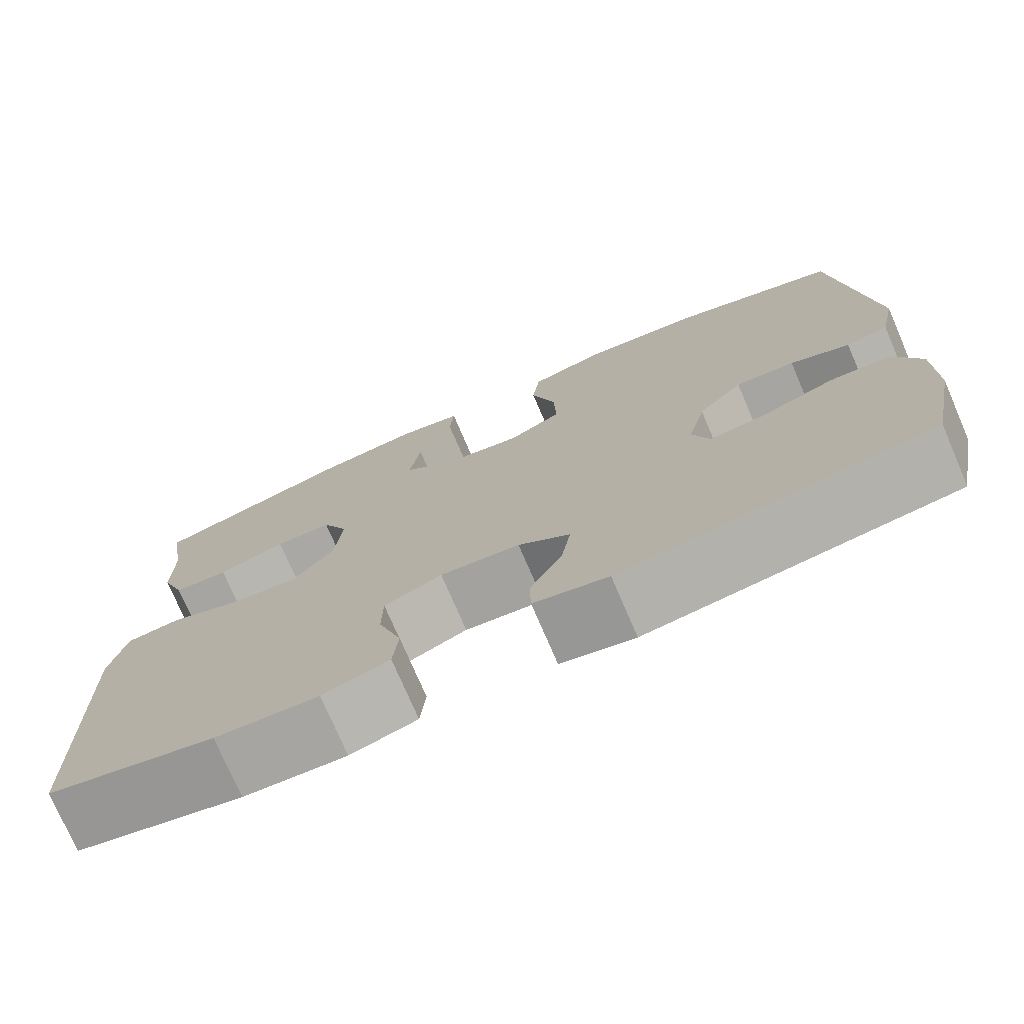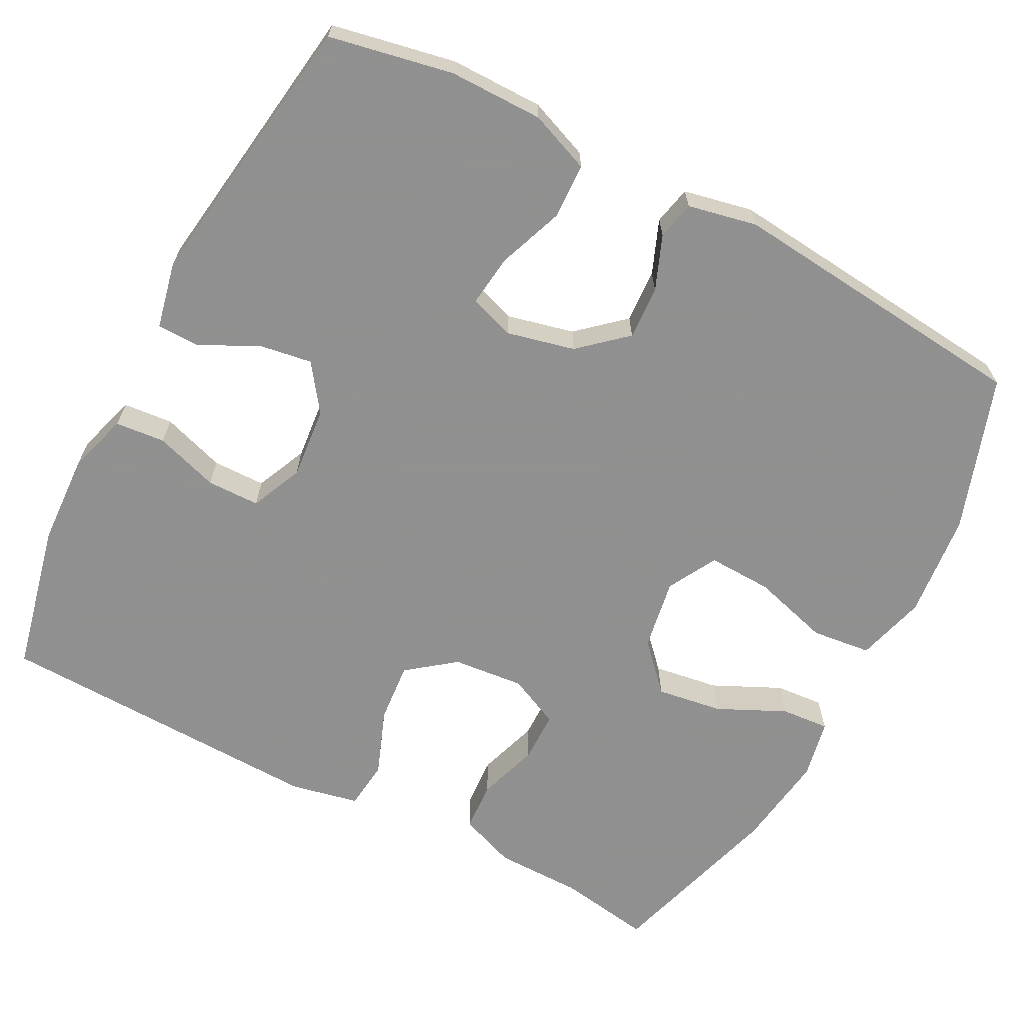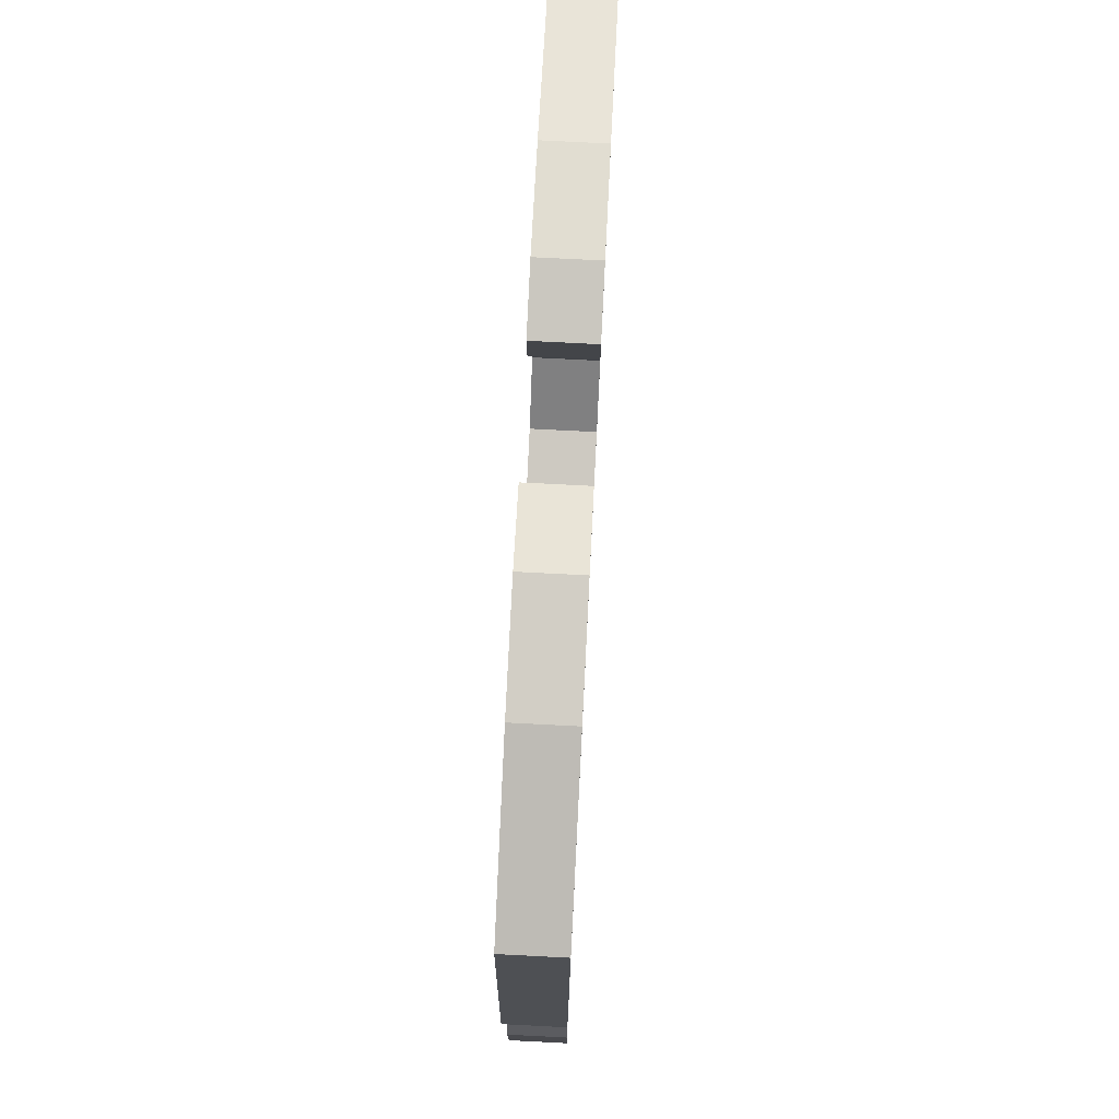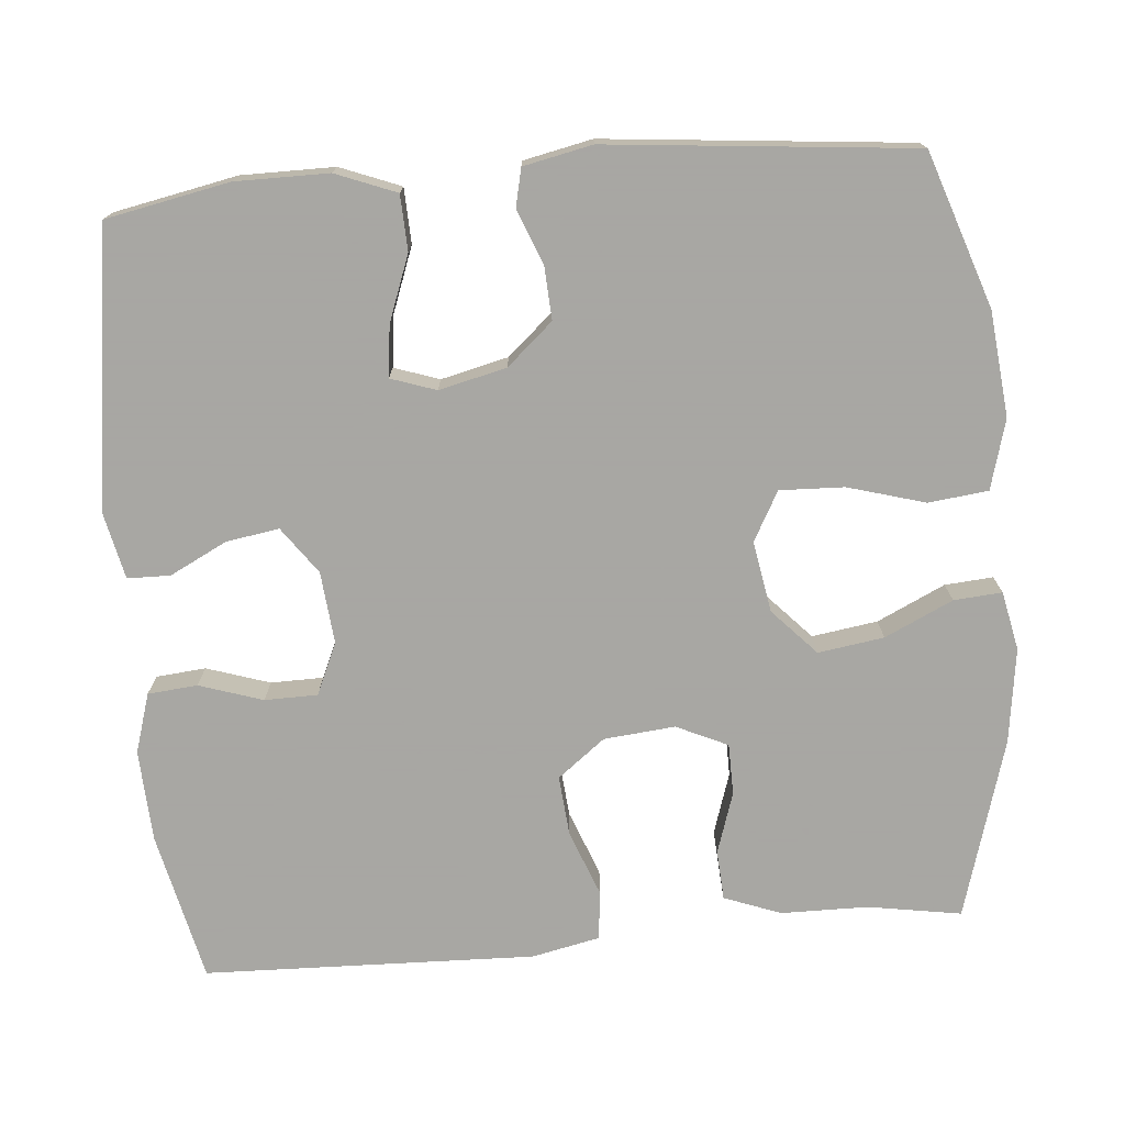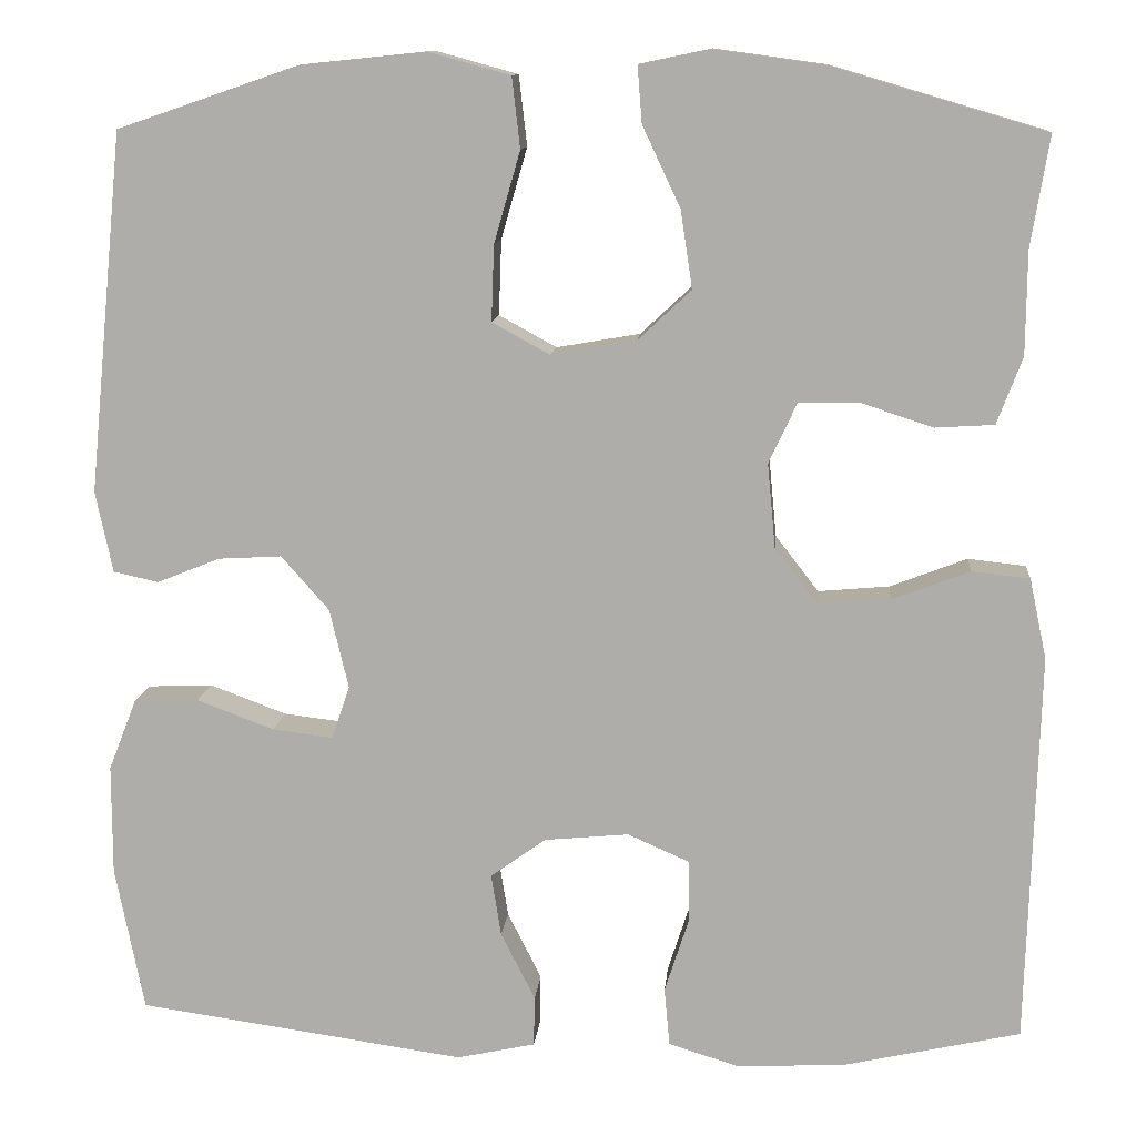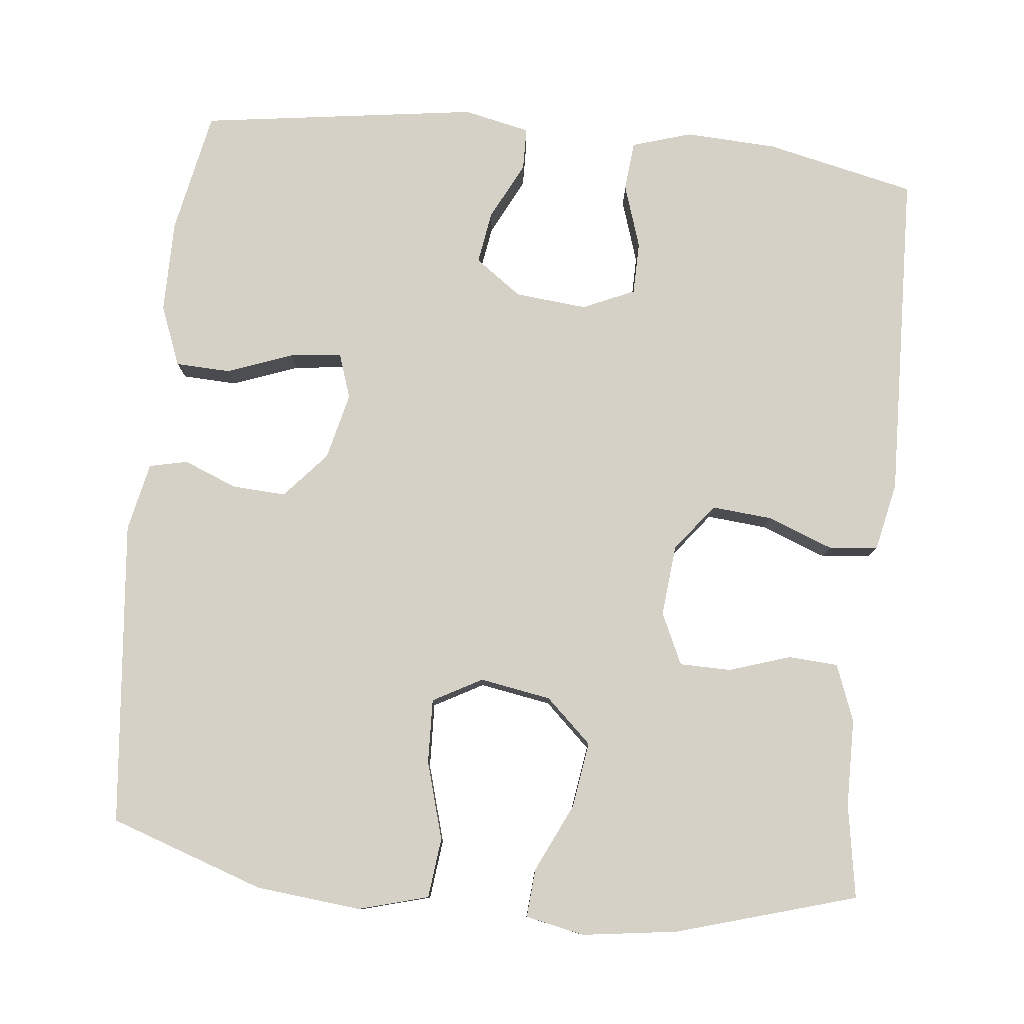
<metadata>
{"format":"obj","ext":"obj","renderer":"f3d","projection":"perspective","resolution":1024,"background":"white","views":[{"elev":-75.5,"azim":-156.7,"up":"+Z"},{"elev":-65.8,"azim":-117.7,"up":"+Y"},{"elev":76.6,"azim":-87.1,"up":"+Z"},{"elev":-74.4,"azim":-85.1,"up":"+Y"},{"elev":11.5,"azim":5.2,"up":"+Z"},{"elev":79.3,"azim":5.9,"up":"+Y"}]}
</metadata>
<code>
v -0.5 0.07 0.5
v -0.298 0.07 0.569
v -0.161 0.07 0.583
v -0.07 0.07 0.558
v -0.061 0.07 0.48
v -0.09 0.07 0.379
v -0.093 0.07 0.295
v -0.029 0.07 0.26
v 0.064 0.07 0.276
v 0.124 0.07 0.332
v 0.111 0.07 0.418
v 0.069 0.07 0.507
v 0.064 0.07 0.57
v 0.141 0.07 0.586
v 0.265 0.07 0.569
v 0.5 0.07 0.5
v 0.48 0.07 0.378
v 0.479 0.07 0.264
v 0.451 0.07 0.19
v 0.386 0.07 0.186
v 0.306 0.07 0.212
v 0.239 0.07 0.211
v 0.208 0.07 0.144
v 0.217 0.07 0.051
v 0.265 0.07 -0.011
v 0.344 0.07 -0.004
v 0.43 0.07 0.029
v 0.494 0.07 0.022
v 0.513 0.07 -0.067
v 0.5 0.07 -0.5
v 0.304 0.07 -0.544
v 0.184 0.07 -0.55
v 0.106 0.07 -0.526
v 0.1 0.07 -0.461
v 0.127 0.07 -0.378
v 0.126 0.07 -0.309
v 0.058 0.07 -0.279
v -0.036 0.07 -0.288
v -0.097 0.07 -0.332
v -0.086 0.07 -0.401
v -0.048 0.07 -0.476
v -0.049 0.07 -0.532
v -0.136 0.07 -0.551
v -0.5 0.07 -0.5
v -0.532 0.07 -0.339
v -0.532 0.07 -0.217
v -0.501 0.07 -0.138
v -0.429 0.07 -0.135
v -0.343 0.07 -0.167
v -0.276 0.07 -0.175
v -0.256 0.07 -0.116
v -0.277 0.07 -0.028
v -0.33 0.07 0.032
v -0.4 0.07 0.028
v -0.47 0.07 0
v -0.52 0.07 0.011
v -0.539 0.07 0.101
v -0.5 0 0.5
v -0.298 0 0.569
v -0.161 0 0.583
v -0.07 0 0.558
v -0.061 0 0.48
v -0.09 0 0.379
v -0.093 0 0.295
v -0.029 0 0.26
v 0.064 0 0.276
v 0.124 0 0.332
v 0.111 0 0.418
v 0.069 0 0.507
v 0.064 0 0.57
v 0.141 0 0.586
v 0.265 0 0.569
v 0.5 0 0.5
v 0.48 0 0.378
v 0.479 0 0.264
v 0.451 0 0.19
v 0.386 0 0.186
v 0.306 0 0.212
v 0.239 0 0.211
v 0.208 0 0.144
v 0.217 0 0.051
v 0.265 0 -0.011
v 0.344 0 -0.004
v 0.43 0 0.029
v 0.494 0 0.022
v 0.513 0 -0.067
v 0.5 0 -0.5
v 0.304 0 -0.544
v 0.184 0 -0.55
v 0.106 0 -0.526
v 0.1 0 -0.461
v 0.127 0 -0.378
v 0.126 0 -0.309
v 0.058 0 -0.279
v -0.036 0 -0.288
v -0.097 0 -0.332
v -0.086 0 -0.401
v -0.048 0 -0.476
v -0.049 0 -0.532
v -0.136 0 -0.551
v -0.5 0 -0.5
v -0.532 0 -0.339
v -0.532 0 -0.217
v -0.501 0 -0.138
v -0.429 0 -0.135
v -0.343 0 -0.167
v -0.276 0 -0.175
v -0.256 0 -0.116
v -0.277 0 -0.028
v -0.33 0 0.032
v -0.4 0 0.028
v -0.47 0 0
v -0.52 0 0.011
v -0.539 0 0.101
f 54 55 56 57
f 53 54 57 1
f 52 53 1 2
f 51 52 2 3
f 46 47 48 49
f 46 49 50
f 45 46 50
f 44 45 50
f 43 44 50
f 40 41 42 43
f 39 40 43 50
f 38 39 50 51
f 32 33 34 35
f 32 35 36
f 31 32 36
f 30 31 36
f 29 30 36
f 26 27 28 29
f 25 26 29 36
f 24 25 36 37
f 18 19 20 21
f 17 18 21 22
f 16 17 22
f 15 16 22
f 14 15 22 23
f 11 12 13 14
f 10 11 14 23
f 3 4 5 6
f 3 6 7
f 51 3 7
f 38 51 7 8
f 37 38 8 9
f 23 24 37
f 9 10 23 37
f 114 113 112 111
f 58 114 111 110
f 59 58 110 109
f 60 59 109 108
f 106 105 104 103
f 107 106 103
f 107 103 102
f 107 102 101
f 107 101 100
f 100 99 98 97
f 107 100 97 96
f 108 107 96 95
f 92 91 90 89
f 93 92 89
f 93 89 88
f 93 88 87
f 93 87 86
f 86 85 84 83
f 93 86 83 82
f 94 93 82 81
f 78 77 76 75
f 79 78 75 74
f 79 74 73
f 79 73 72
f 80 79 72 71
f 71 70 69 68
f 80 71 68 67
f 63 62 61 60
f 64 63 60
f 64 60 108
f 65 64 108 95
f 66 65 95 94
f 94 81 80
f 94 80 67 66
f 1 58 59 2
f 2 59 60 3
f 3 60 61 4
f 4 61 62 5
f 5 62 63 6
f 6 63 64 7
f 7 64 65 8
f 8 65 66 9
f 9 66 67 10
f 10 67 68 11
f 11 68 69 12
f 12 69 70 13
f 13 70 71 14
f 14 71 72 15
f 15 72 73 16
f 16 73 74 17
f 17 74 75 18
f 18 75 76 19
f 19 76 77 20
f 20 77 78 21
f 21 78 79 22
f 22 79 80 23
f 23 80 81 24
f 24 81 82 25
f 25 82 83 26
f 26 83 84 27
f 27 84 85 28
f 28 85 86 29
f 29 86 87 30
f 30 87 88 31
f 31 88 89 32
f 32 89 90 33
f 33 90 91 34
f 34 91 92 35
f 35 92 93 36
f 36 93 94 37
f 37 94 95 38
f 38 95 96 39
f 39 96 97 40
f 40 97 98 41
f 41 98 99 42
f 42 99 100 43
f 43 100 101 44
f 44 101 102 45
f 45 102 103 46
f 46 103 104 47
f 47 104 105 48
f 48 105 106 49
f 49 106 107 50
f 50 107 108 51
f 51 108 109 52
f 52 109 110 53
f 53 110 111 54
f 54 111 112 55
f 55 112 113 56
f 56 113 114 57
f 57 114 58 1

</code>
